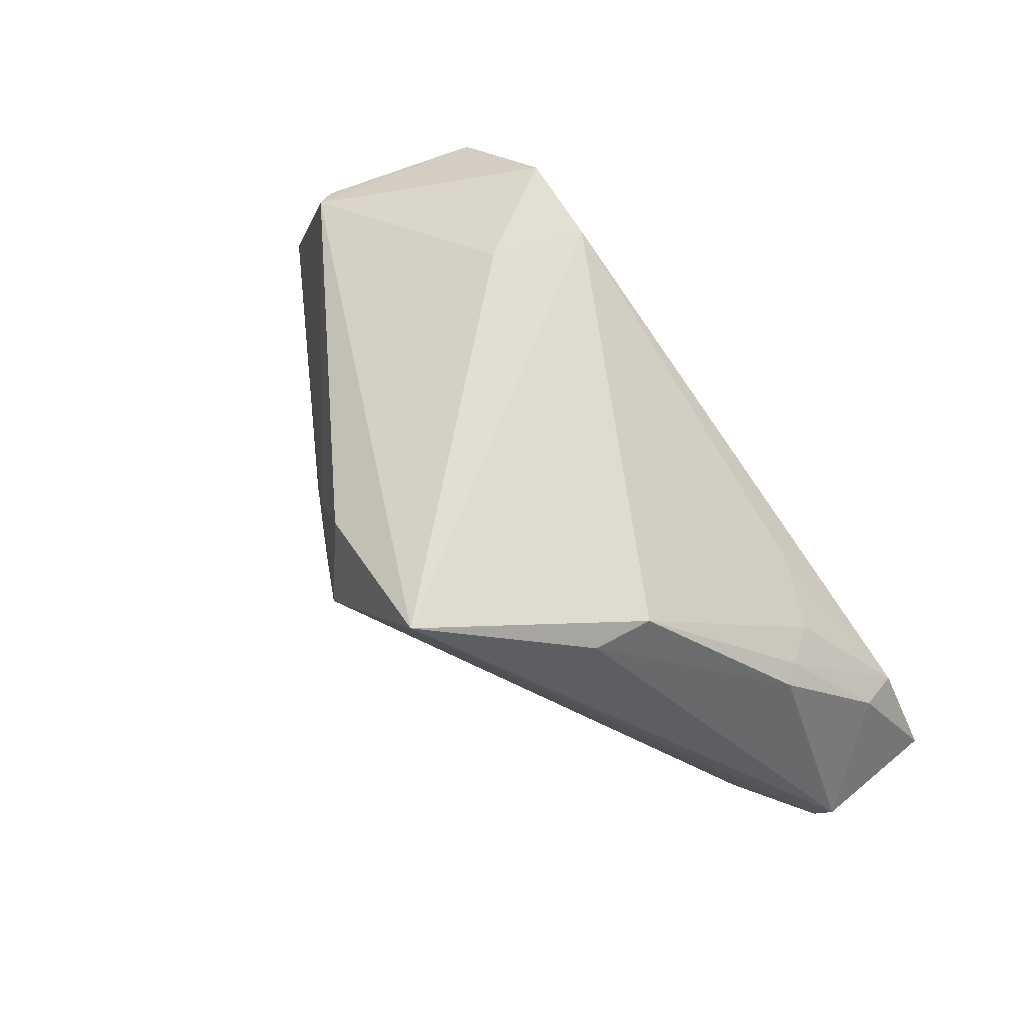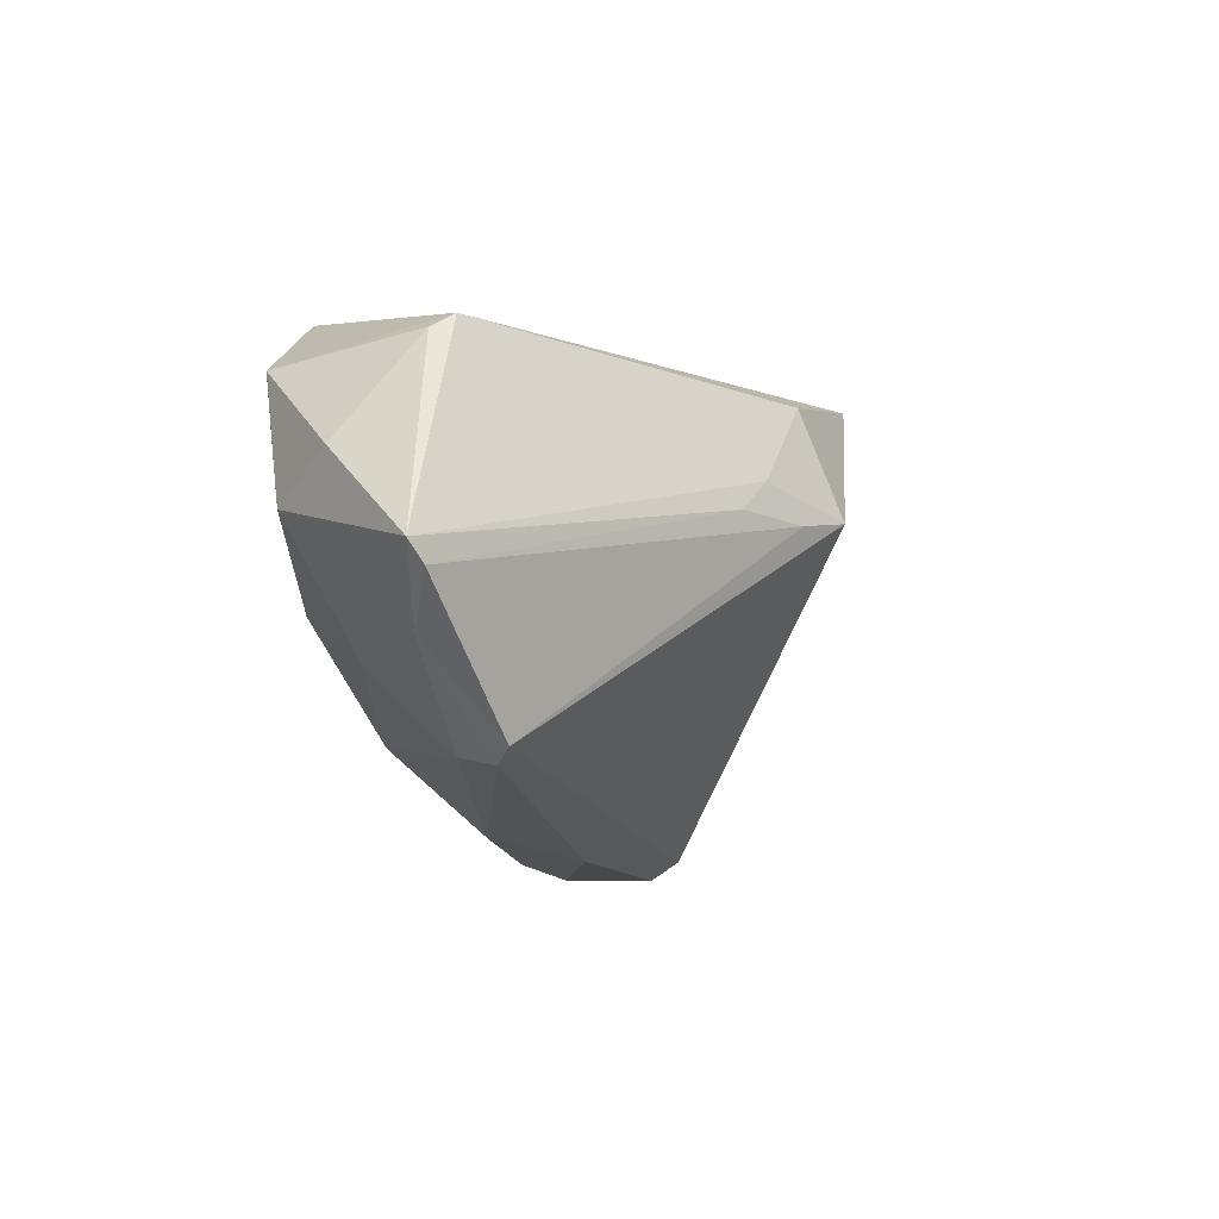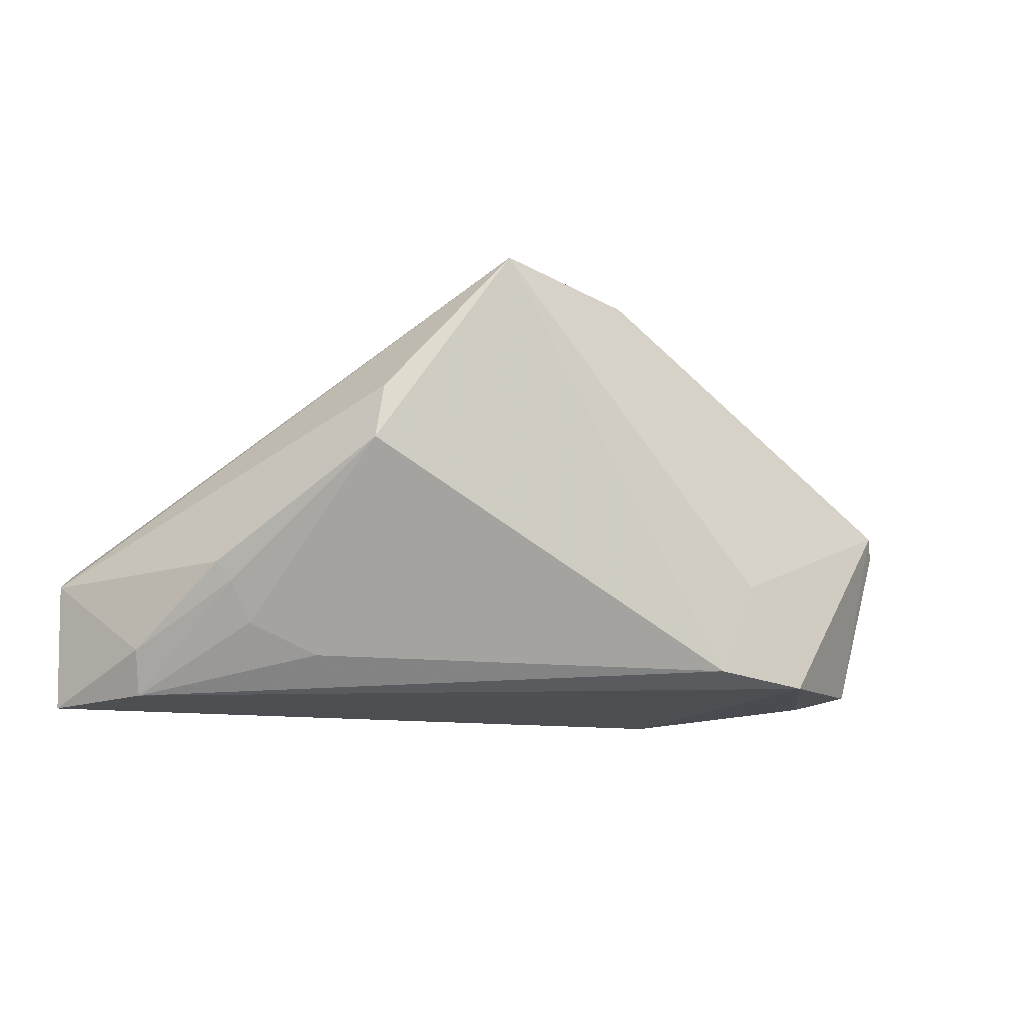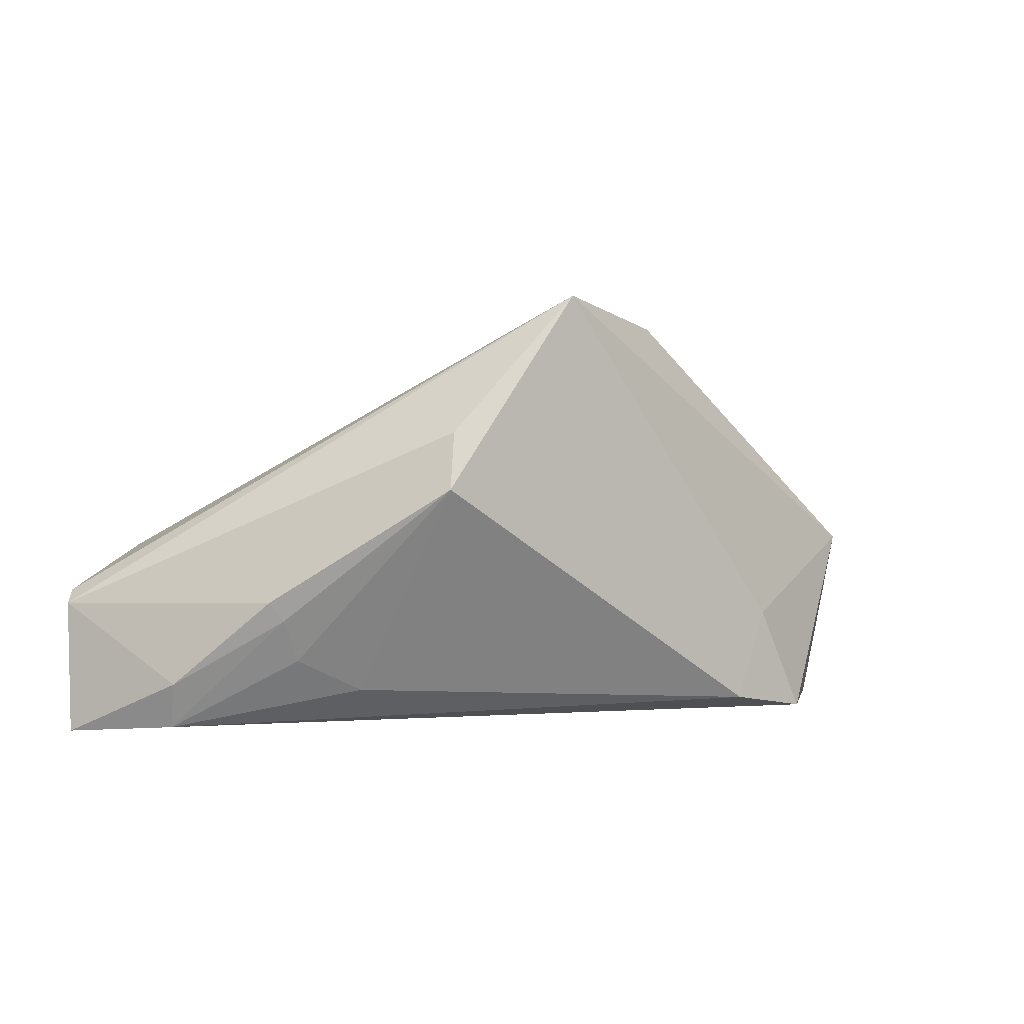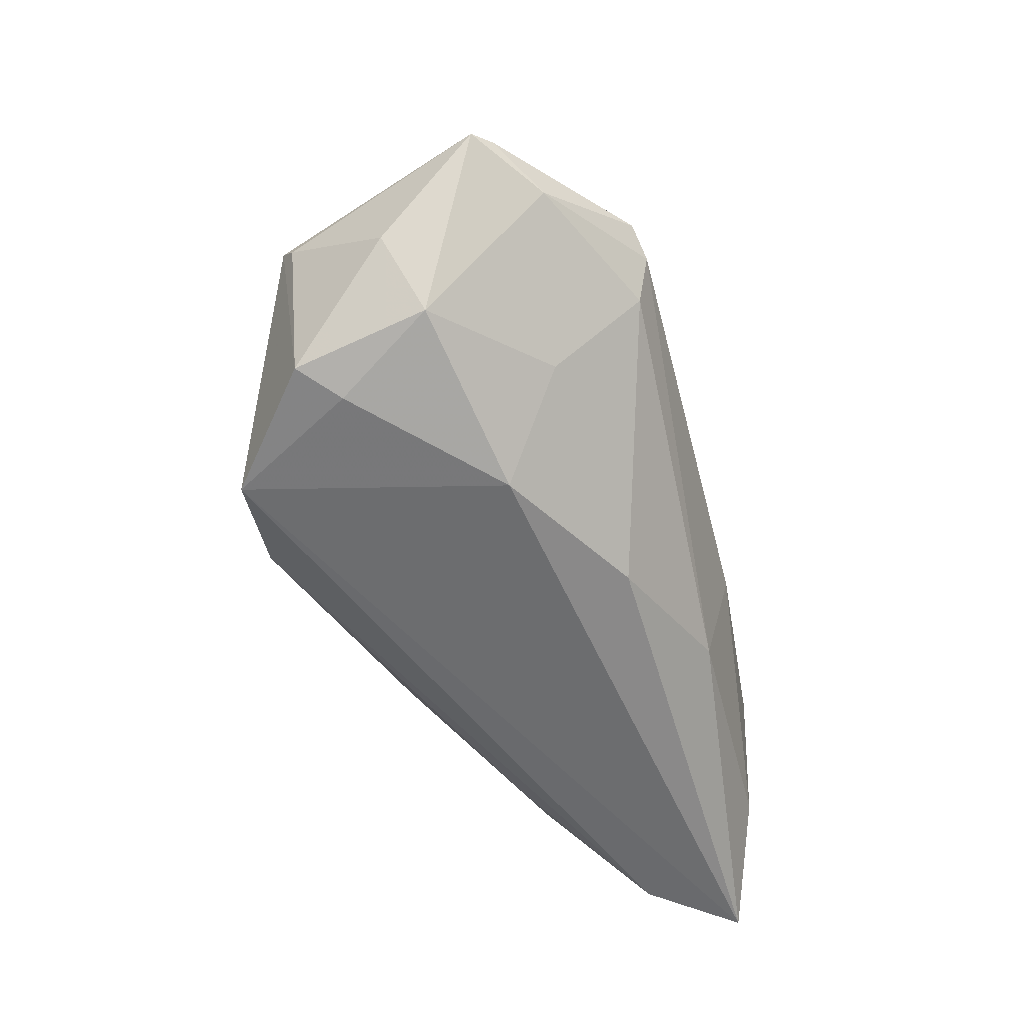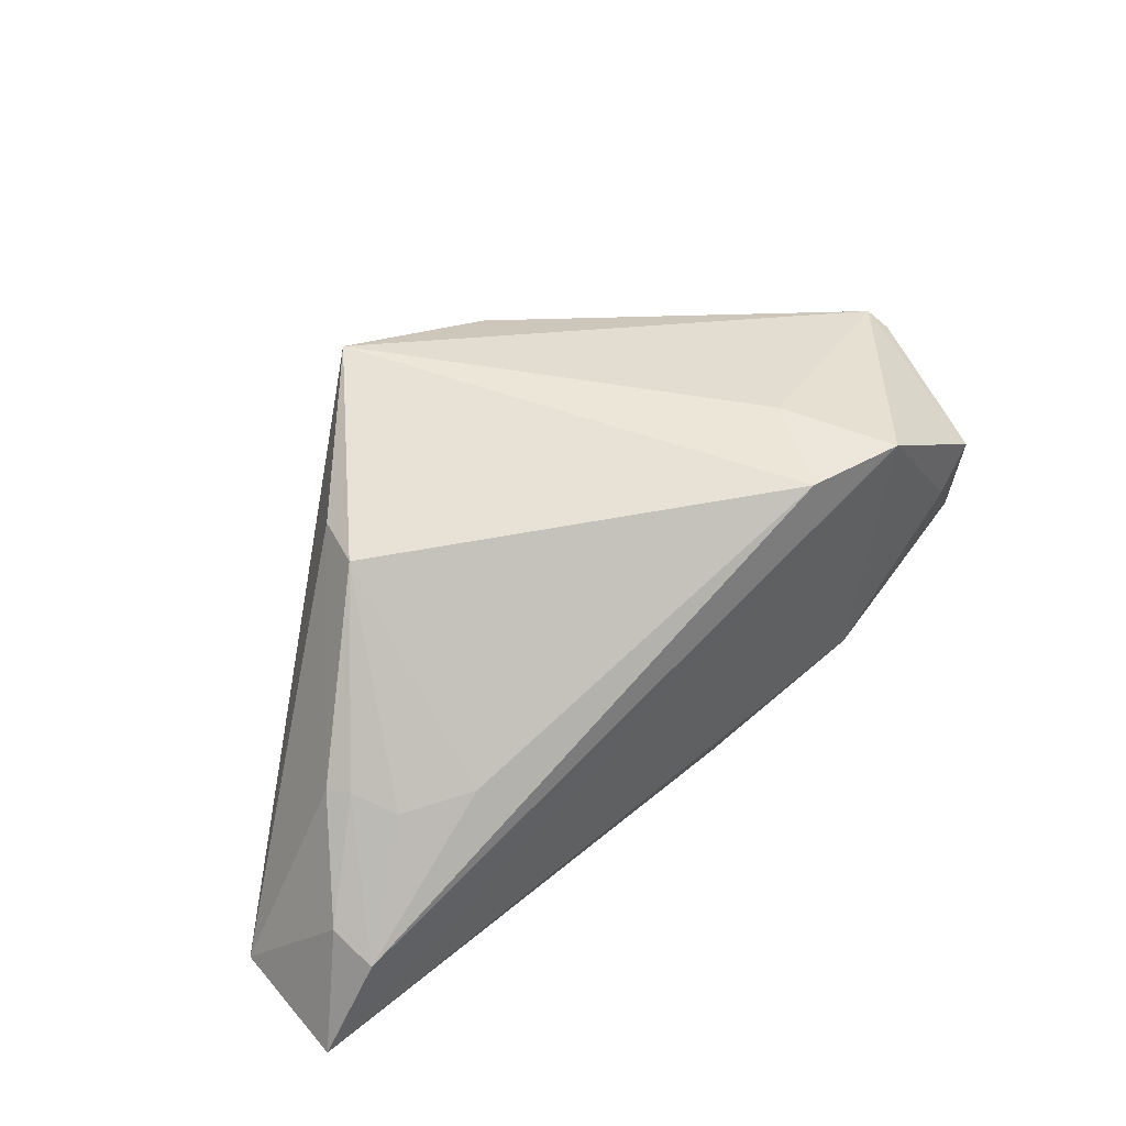
<metadata>
{"format":"obj","ext":"obj","renderer":"f3d","projection":"perspective","resolution":1024,"background":"white","views":[{"elev":67.1,"azim":-128.3,"up":"+Z"},{"elev":-15.8,"azim":105.3,"up":"+Z"},{"elev":-13.6,"azim":-25.8,"up":"+Y"},{"elev":-1.7,"azim":-41.2,"up":"+Y"},{"elev":-55.6,"azim":103.1,"up":"+Y"},{"elev":52.8,"azim":-37.8,"up":"+Z"}]}
</metadata>
<code>
v 0.05987 0.002073 -0.009604
v 0.04838 0.002892 0.01888
v 0.03327 -0.001409 -0.02621
v 0.02897 -0.02186 0.02796
v -0.0332 -0.01829 0.005261
v 0.01668 -0.02026 0.02796
v -0.06032 -0.004908 -0.02374
v 0.05081 -0.0001543 -0.01708
v -0.01673 -0.01454 -0.02573
v -0.04111 0.001242 -0.02829
v -0.04731 -0.006533 0.004447
v 0.01779 0.02728 0.004404
v 0.005321 0.03166 0.02089
v -0.01583 -0.001036 -0.02959
v 0.03933 -0.02213 0.0114
v -0.04214 -0.01426 0.003426
v 0.001243 0.03633 0.00702
v -0.06197 -0.006674 -0.02194
v -0.03224 0.007939 0.02294
v 0.00328 -0.02106 -0.01774
v -0.05469 -0.0173 -0.006878
v 0.04978 0.0002223 0.017
v 0.0441 -0.0208 0.01635
v 0.02156 -0.008344 0.02796
v -0.04874 -0.01315 -0.02646
v -0.03059 0.01545 0.02165
v -0.04919 0.001347 -0.02522
v 0.03273 -0.01328 -0.01439
v 0.04676 -0.01764 -0.0009386
v -0.01506 0.0339 0.02738
v 0.05372 -0.009433 0.003327
v 0.01372 0.02929 0.009004
v -0.05329 -0.02309 -0.00957
v 0.02309 -0.02384 -0.006089
v 0.008483 0.03252 0.004806
v 0.03624 0.004137 -0.02804
v 0.04023 0.006727 -0.02695
v -0.04534 -0.009002 0.00479
v -0.06156 -0.02384 -0.02165
v -0.03853 0.005698 -0.02631
v 0.05754 0.003259 -0.01198
f 13 30 2
f 26 30 18
f 19 30 26
f 17 30 13
f 29 1 31
f 8 29 28
f 1 29 8
f 6 33 4
f 6 30 19
f 23 2 4
f 23 29 31
f 4 2 24
f 24 2 30
f 24 6 4
f 30 6 24
f 32 17 13
f 13 2 32
f 32 2 1
f 41 8 37
f 1 8 41
f 37 8 36
f 18 30 7
f 18 7 39
f 4 33 39
f 39 21 18
f 33 21 39
f 18 21 11
f 11 26 18
f 19 26 11
f 5 6 19
f 33 6 5
f 22 23 31
f 2 23 22
f 31 1 22
f 1 2 22
f 1 41 12
f 12 32 1
f 3 8 28
f 3 36 8
f 40 17 37
f 20 3 28
f 15 23 4
f 29 23 15
f 16 5 19
f 33 5 16
f 35 12 41
f 37 17 35
f 35 41 37
f 17 32 35
f 32 12 35
f 10 36 14
f 37 36 10
f 10 40 37
f 39 20 34
f 4 39 34
f 34 15 4
f 29 15 34
f 28 29 34
f 34 20 28
f 38 21 33
f 33 16 38
f 38 11 21
f 19 11 38
f 38 16 19
f 3 20 9
f 9 20 39
f 14 36 9
f 36 3 9
f 27 10 7
f 40 10 27
f 27 7 30
f 30 17 27
f 17 40 27
f 25 9 39
f 25 39 7
f 7 10 25
f 25 10 14
f 14 9 25

</code>
